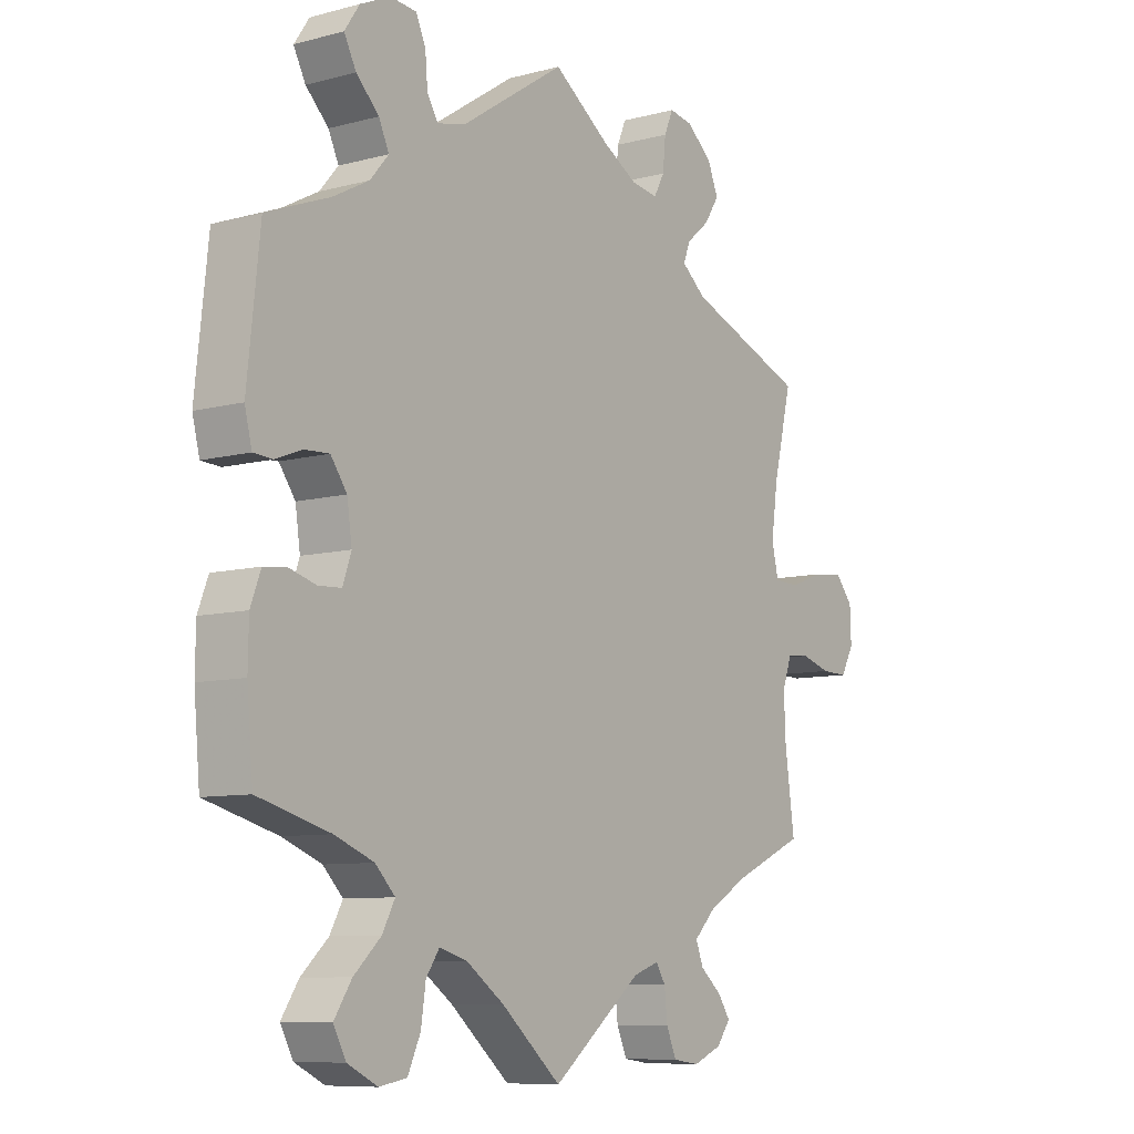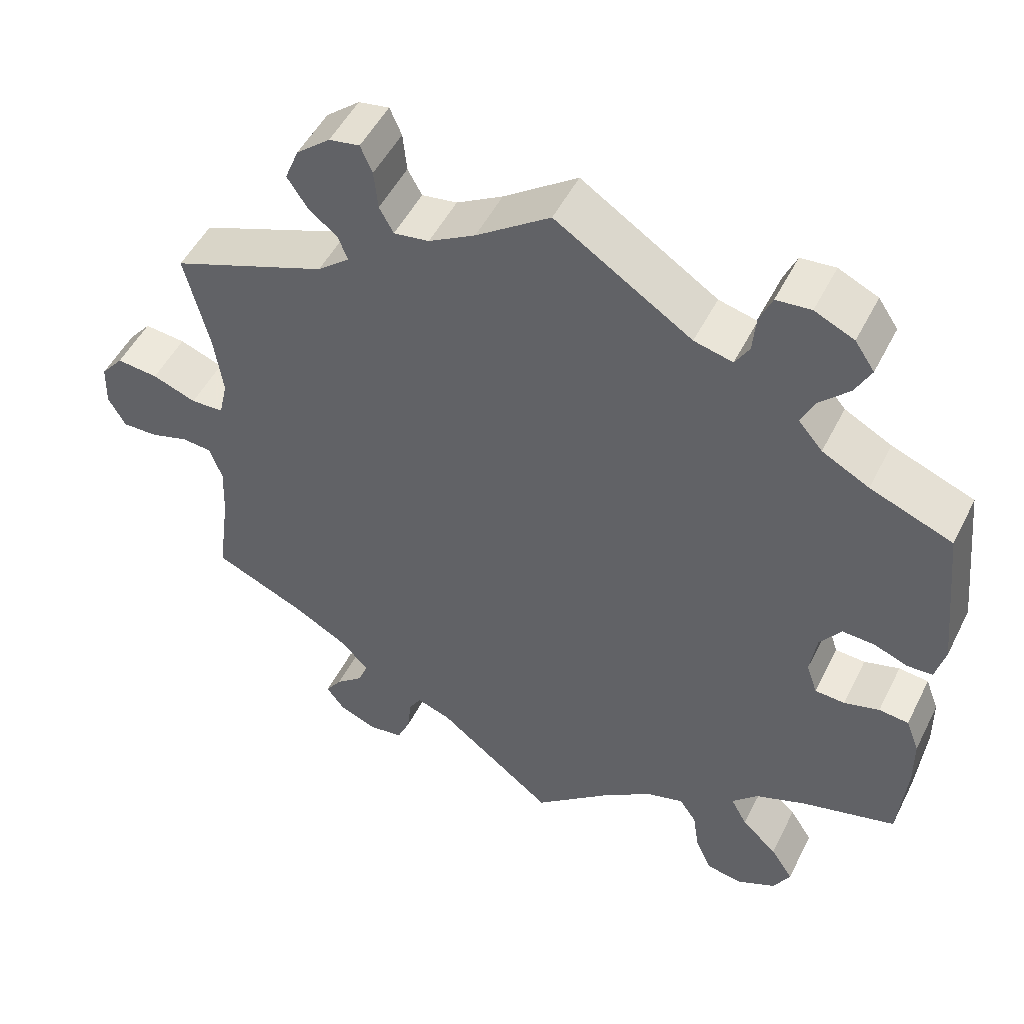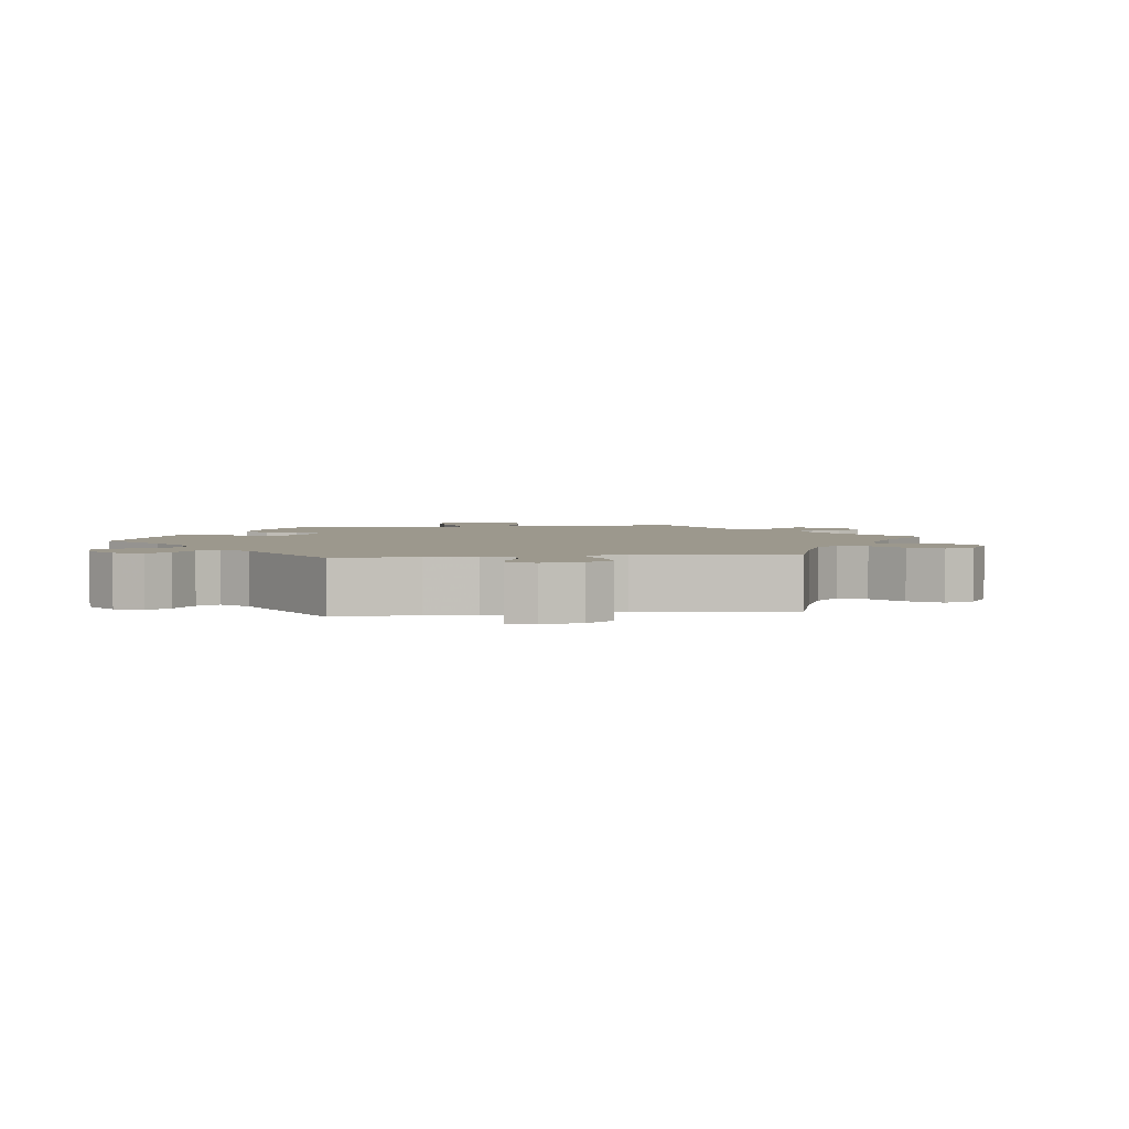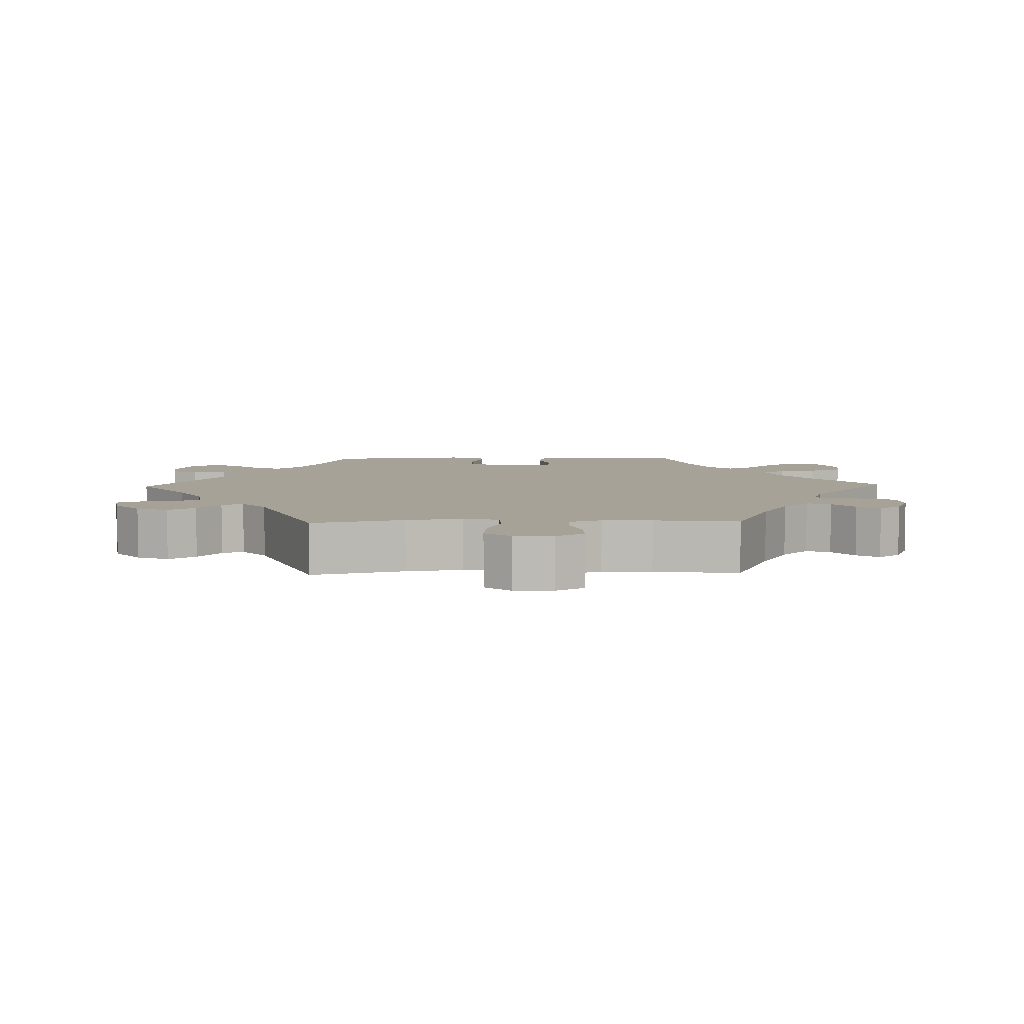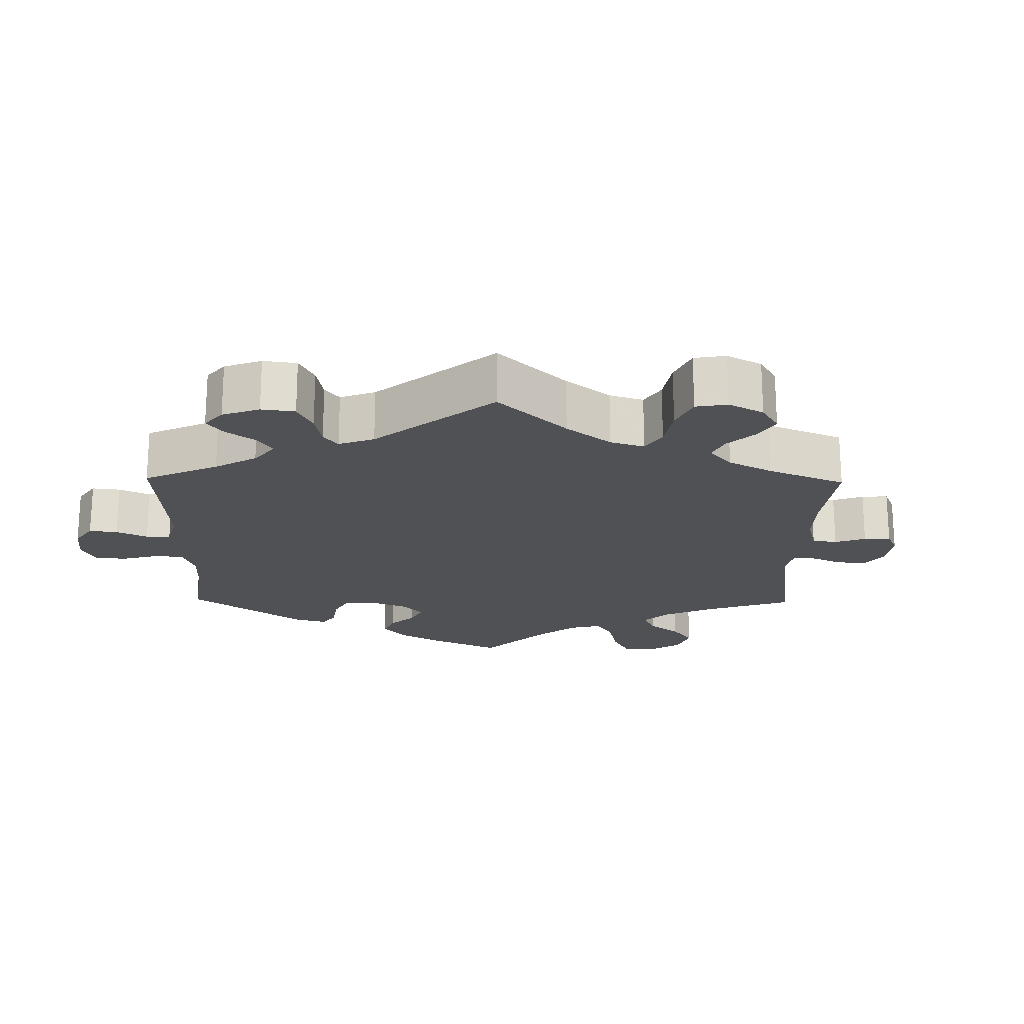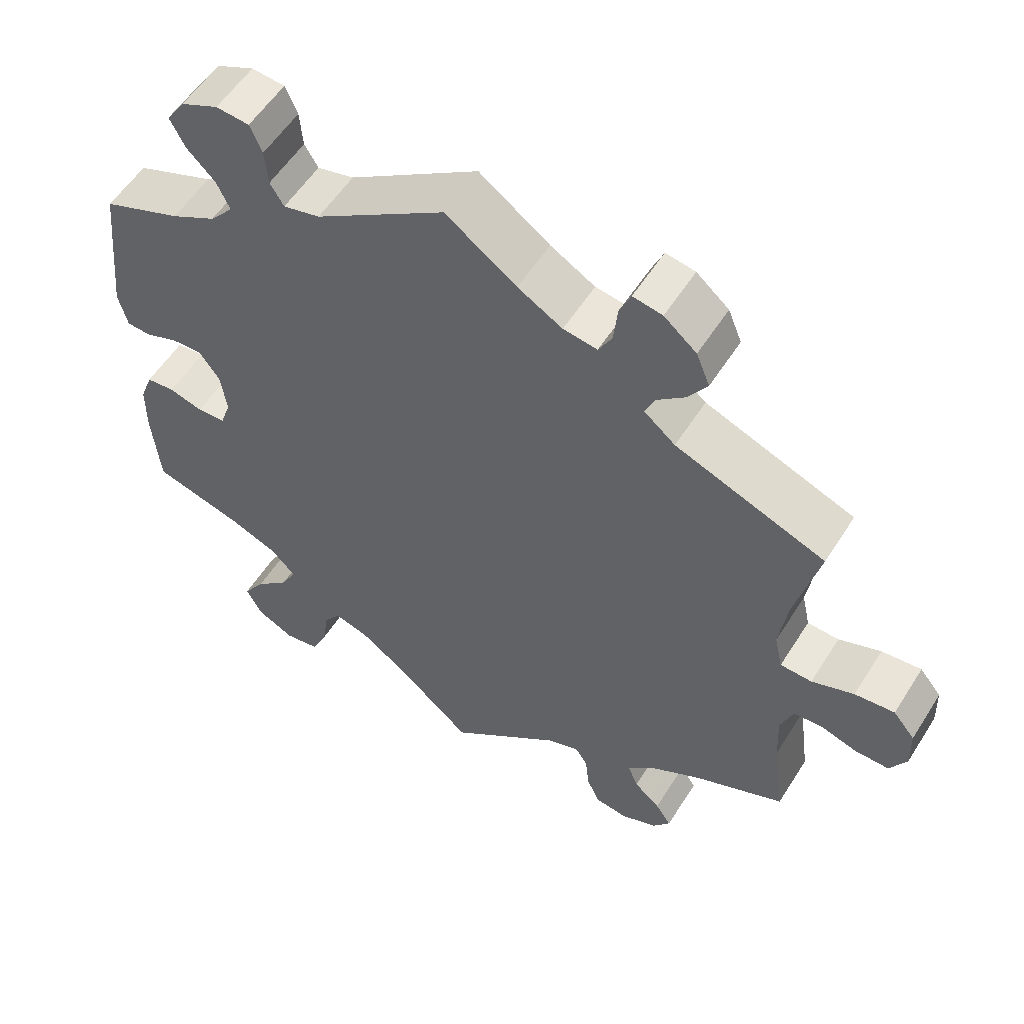
<metadata>
{"format":"obj","ext":"obj","renderer":"f3d","projection":"perspective","resolution":1024,"background":"white","views":[{"elev":-8.6,"azim":-54.1,"up":"+Z"},{"elev":50.4,"azim":-153.9,"up":"+Z"},{"elev":3.1,"azim":22.8,"up":"+Y"},{"elev":6.4,"azim":88.2,"up":"+Y"},{"elev":-19.9,"azim":59.0,"up":"+Y"},{"elev":55.9,"azim":31.9,"up":"+Z"}]}
</metadata>
<code>
v 0.383 0.07 -0.341
v 0.316 0.07 -0.379
v 0.278 0.07 -0.417
v 0.291 0.07 -0.45
v 0.326 0.07 -0.48
v 0.347 0.07 -0.511
v 0.324 0.07 -0.542
v 0.276 0.07 -0.562
v 0.232 0.07 -0.556
v 0.215 0.07 -0.517
v 0.21 0.07 -0.47
v 0.194 0.07 -0.444
v 0.151 0.07 -0.459
v 0.001 0.07 -0.578
v -0.099 0.07 -0.491
v -0.162 0.07 -0.446
v -0.209 0.07 -0.432
v -0.231 0.07 -0.464
v -0.239 0.07 -0.518
v -0.26 0.07 -0.564
v -0.306 0.07 -0.572
v -0.356 0.07 -0.547
v -0.377 0.07 -0.507
v -0.348 0.07 -0.463
v -0.303 0.07 -0.421
v -0.282 0.07 -0.382
v -0.315 0.07 -0.348
v -0.38 0.07 -0.322
v -0.5 0.07 -0.289
v -0.51 0.07 -0.177
v -0.509 0.07 -0.111
v -0.492 0.07 -0.066
v -0.454 0.07 -0.062
v -0.409 0.07 -0.075
v -0.371 0.07 -0.073
v -0.357 0.07 -0.032
v -0.365 0.07 0.024
v -0.392 0.07 0.062
v -0.433 0.07 0.06
v -0.477 0.07 0.043
v -0.509 0.07 0.045
v -0.521 0.07 0.093
v -0.5 0.07 0.289
v -0.395 0.07 0.33
v -0.335 0.07 0.362
v -0.304 0.07 0.398
v -0.321 0.07 0.435
v -0.359 0.07 0.473
v -0.379 0.07 0.512
v -0.354 0.07 0.549
v -0.304 0.07 0.572
v -0.26 0.07 0.568
v -0.244 0.07 0.531
v -0.24 0.07 0.483
v -0.222 0.07 0.453
v -0.173 0.07 0.465
v 0 0.07 0.578
v 0.094 0.07 0.511
v 0.153 0.07 0.477
v 0.198 0.07 0.47
v 0.216 0.07 0.503
v 0.221 0.07 0.553
v 0.236 0.07 0.588
v 0.275 0.07 0.581
v 0.318 0.07 0.545
v 0.336 0.07 0.501
v 0.311 0.07 0.463
v 0.273 0.07 0.431
v 0.261 0.07 0.401
v 0.302 0.07 0.367
v 0.501 0.07 0.29
v 0.47 0.07 0.162
v 0.459 0.07 0.084
v 0.47 0.07 0.035
v 0.512 0.07 0.033
v 0.568 0.07 0.054
v 0.621 0.07 0.059
v 0.65 0.07 0.024
v 0.652 0.07 -0.031
v 0.63 0.07 -0.071
v 0.585 0.07 -0.07
v 0.536 0.07 -0.055
v 0.498 0.07 -0.058
v 0.482 0.07 -0.103
v 0.485 0.07 -0.172
v 0.501 0.07 -0.289
v 0.383 0 -0.341
v 0.316 0 -0.379
v 0.278 0 -0.417
v 0.291 0 -0.45
v 0.326 0 -0.48
v 0.347 0 -0.511
v 0.324 0 -0.542
v 0.276 0 -0.562
v 0.232 0 -0.556
v 0.215 0 -0.517
v 0.21 0 -0.47
v 0.194 0 -0.444
v 0.151 0 -0.459
v 0.001 0 -0.578
v -0.099 0 -0.491
v -0.162 0 -0.446
v -0.209 0 -0.432
v -0.231 0 -0.464
v -0.239 0 -0.518
v -0.26 0 -0.564
v -0.306 0 -0.572
v -0.356 0 -0.547
v -0.377 0 -0.507
v -0.348 0 -0.463
v -0.303 0 -0.421
v -0.282 0 -0.382
v -0.315 0 -0.348
v -0.38 0 -0.322
v -0.5 0 -0.289
v -0.51 0 -0.177
v -0.509 0 -0.111
v -0.492 0 -0.066
v -0.454 0 -0.062
v -0.409 0 -0.075
v -0.371 0 -0.073
v -0.357 0 -0.032
v -0.365 0 0.024
v -0.392 0 0.062
v -0.433 0 0.06
v -0.477 0 0.043
v -0.509 0 0.045
v -0.521 0 0.093
v -0.5 0 0.289
v -0.395 0 0.33
v -0.335 0 0.362
v -0.304 0 0.398
v -0.321 0 0.435
v -0.359 0 0.473
v -0.379 0 0.512
v -0.354 0 0.549
v -0.304 0 0.572
v -0.26 0 0.568
v -0.244 0 0.531
v -0.24 0 0.483
v -0.222 0 0.453
v -0.173 0 0.465
v 0 0 0.578
v 0.094 0 0.511
v 0.153 0 0.477
v 0.198 0 0.47
v 0.216 0 0.503
v 0.221 0 0.553
v 0.236 0 0.588
v 0.275 0 0.581
v 0.318 0 0.545
v 0.336 0 0.501
v 0.311 0 0.463
v 0.273 0 0.431
v 0.261 0 0.401
v 0.302 0 0.367
v 0.501 0 0.29
v 0.47 0 0.162
v 0.459 0 0.084
v 0.47 0 0.035
v 0.512 0 0.033
v 0.568 0 0.054
v 0.621 0 0.059
v 0.65 0 0.024
v 0.652 0 -0.031
v 0.63 0 -0.071
v 0.585 0 -0.07
v 0.536 0 -0.055
v 0.498 0 -0.058
v 0.482 0 -0.103
v 0.485 0 -0.172
v 0.501 0 -0.289
f 85 86 1
f 84 85 1 2
f 83 84 2 3
f 79 80 81 82
f 79 82 83
f 78 79 83
f 75 76 77 78
f 74 75 78 83
f 70 71 72
f 69 70 72 73
f 65 66 67 68
f 65 68 69
f 64 65 69
f 61 62 63 64
f 60 61 64 69
f 59 60 69 73
f 56 57 58
f 55 56 58 59
f 51 52 53 54
f 51 54 55
f 50 51 55
f 47 48 49 50
f 46 47 50 55
f 45 46 55 59
f 41 42 43 44
f 39 40 41 44
f 38 39 44 45
f 37 38 45 59
f 31 32 33 34
f 31 34 35
f 28 29 30 31
f 27 28 31 35
f 26 27 35 36
f 22 23 24 25
f 22 25 26
f 21 22 26
f 18 19 20 21
f 17 18 21 26
f 16 17 26 36
f 13 14 15
f 12 13 15 16
f 8 9 10 11
f 8 11 12
f 7 8 12
f 4 5 6 7
f 3 4 7 12
f 74 83 3 12
f 37 59 73 74
f 36 37 74
f 12 16 36 74
f 87 172 171
f 88 87 171 170
f 89 88 170 169
f 168 167 166 165
f 169 168 165
f 169 165 164
f 164 163 162 161
f 169 164 161 160
f 158 157 156
f 159 158 156 155
f 154 153 152 151
f 155 154 151
f 155 151 150
f 150 149 148 147
f 155 150 147 146
f 159 155 146 145
f 144 143 142
f 145 144 142 141
f 140 139 138 137
f 141 140 137
f 141 137 136
f 136 135 134 133
f 141 136 133 132
f 145 141 132 131
f 130 129 128 127
f 130 127 126 125
f 131 130 125 124
f 145 131 124 123
f 120 119 118 117
f 121 120 117
f 117 116 115 114
f 121 117 114 113
f 122 121 113 112
f 111 110 109 108
f 112 111 108
f 112 108 107
f 107 106 105 104
f 112 107 104 103
f 122 112 103 102
f 101 100 99
f 102 101 99 98
f 97 96 95 94
f 98 97 94
f 98 94 93
f 93 92 91 90
f 98 93 90 89
f 98 89 169 160
f 160 159 145 123
f 160 123 122
f 160 122 102 98
f 1 87 88 2
f 2 88 89 3
f 3 89 90 4
f 4 90 91 5
f 5 91 92 6
f 6 92 93 7
f 7 93 94 8
f 8 94 95 9
f 9 95 96 10
f 10 96 97 11
f 11 97 98 12
f 12 98 99 13
f 13 99 100 14
f 14 100 101 15
f 15 101 102 16
f 16 102 103 17
f 17 103 104 18
f 18 104 105 19
f 19 105 106 20
f 20 106 107 21
f 21 107 108 22
f 22 108 109 23
f 23 109 110 24
f 24 110 111 25
f 25 111 112 26
f 26 112 113 27
f 27 113 114 28
f 28 114 115 29
f 29 115 116 30
f 30 116 117 31
f 31 117 118 32
f 32 118 119 33
f 33 119 120 34
f 34 120 121 35
f 35 121 122 36
f 36 122 123 37
f 37 123 124 38
f 38 124 125 39
f 39 125 126 40
f 40 126 127 41
f 41 127 128 42
f 42 128 129 43
f 43 129 130 44
f 44 130 131 45
f 45 131 132 46
f 46 132 133 47
f 47 133 134 48
f 48 134 135 49
f 49 135 136 50
f 50 136 137 51
f 51 137 138 52
f 52 138 139 53
f 53 139 140 54
f 54 140 141 55
f 55 141 142 56
f 56 142 143 57
f 57 143 144 58
f 58 144 145 59
f 59 145 146 60
f 60 146 147 61
f 61 147 148 62
f 62 148 149 63
f 63 149 150 64
f 64 150 151 65
f 65 151 152 66
f 66 152 153 67
f 67 153 154 68
f 68 154 155 69
f 69 155 156 70
f 70 156 157 71
f 71 157 158 72
f 72 158 159 73
f 73 159 160 74
f 74 160 161 75
f 75 161 162 76
f 76 162 163 77
f 77 163 164 78
f 78 164 165 79
f 79 165 166 80
f 80 166 167 81
f 81 167 168 82
f 82 168 169 83
f 83 169 170 84
f 84 170 171 85
f 85 171 172 86
f 86 172 87 1

</code>
